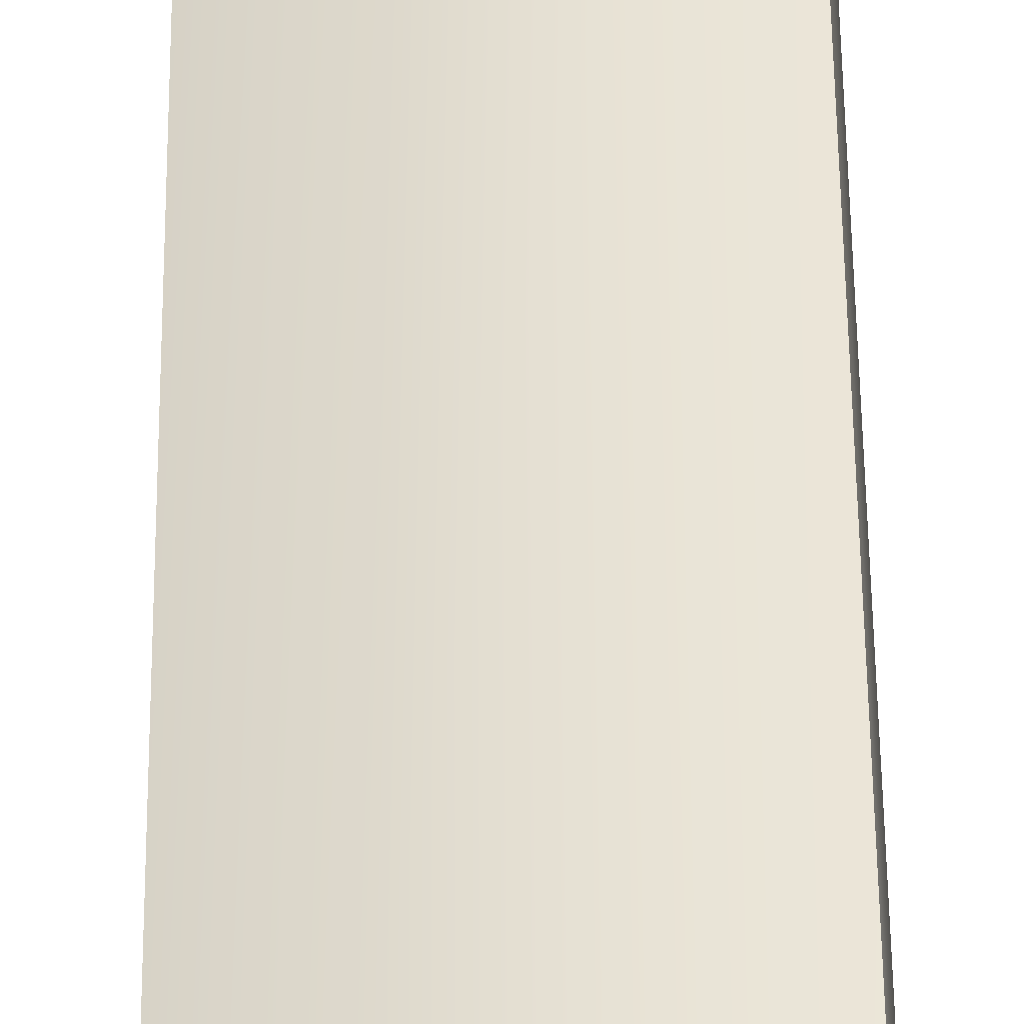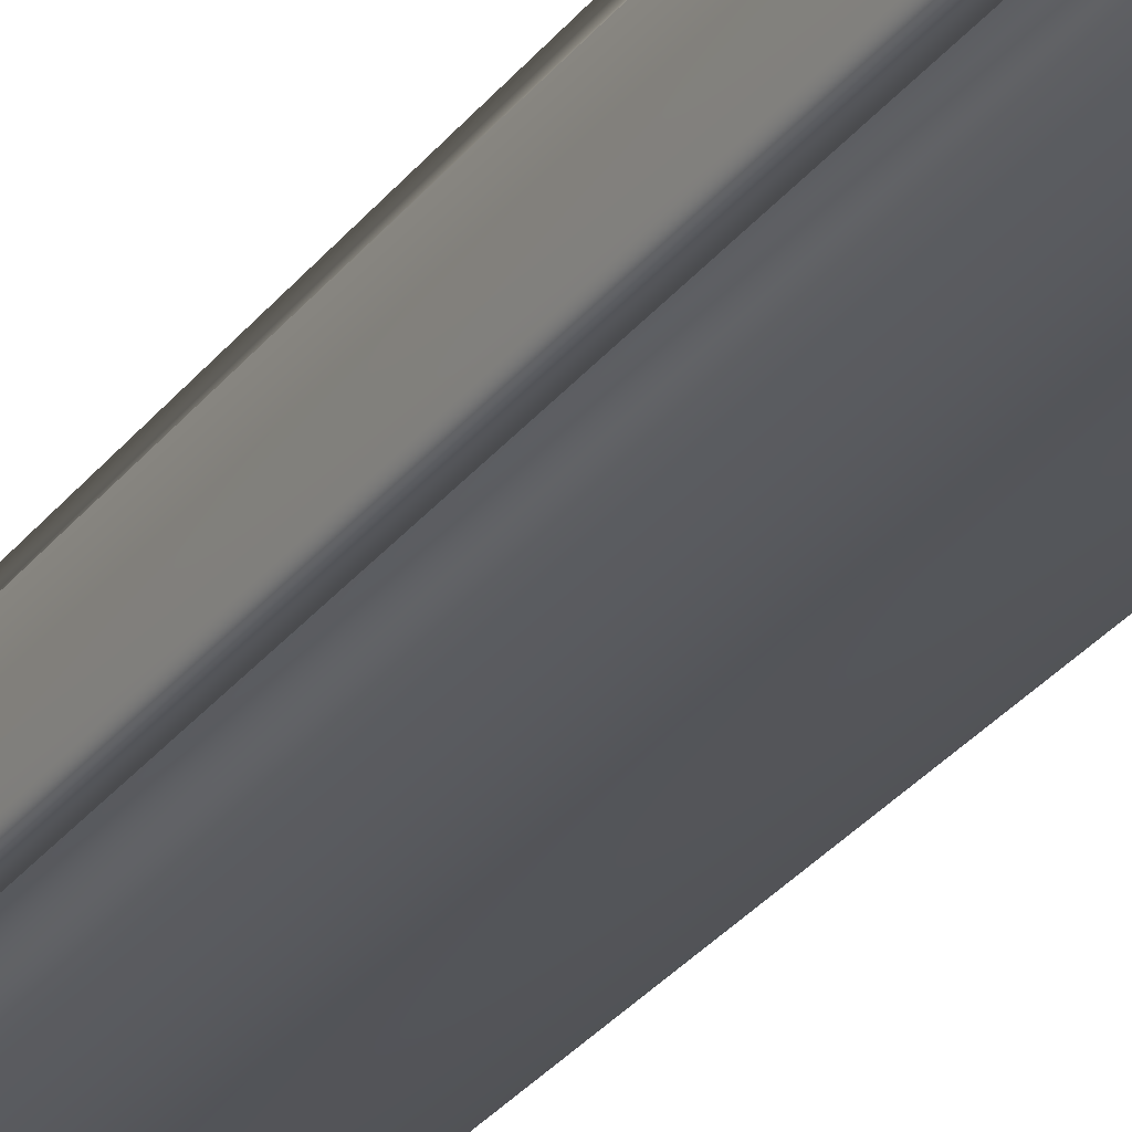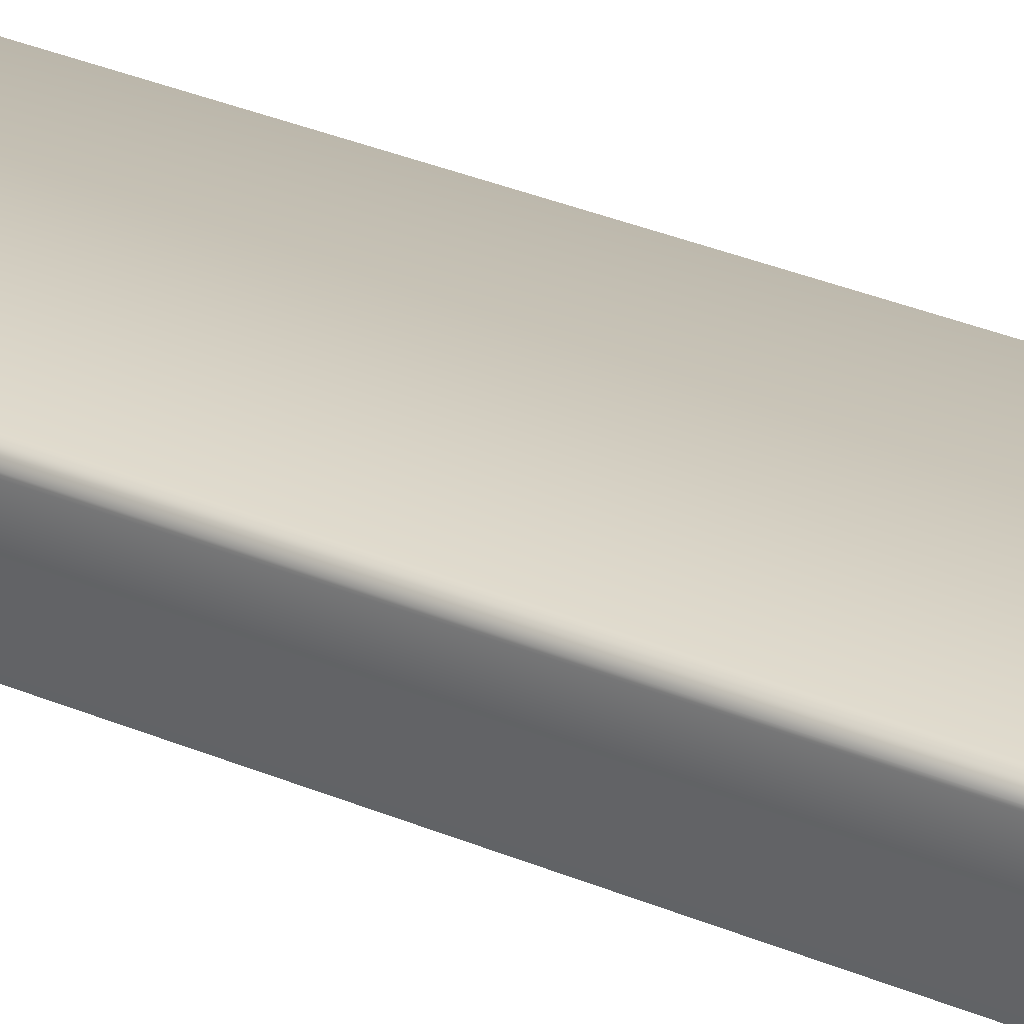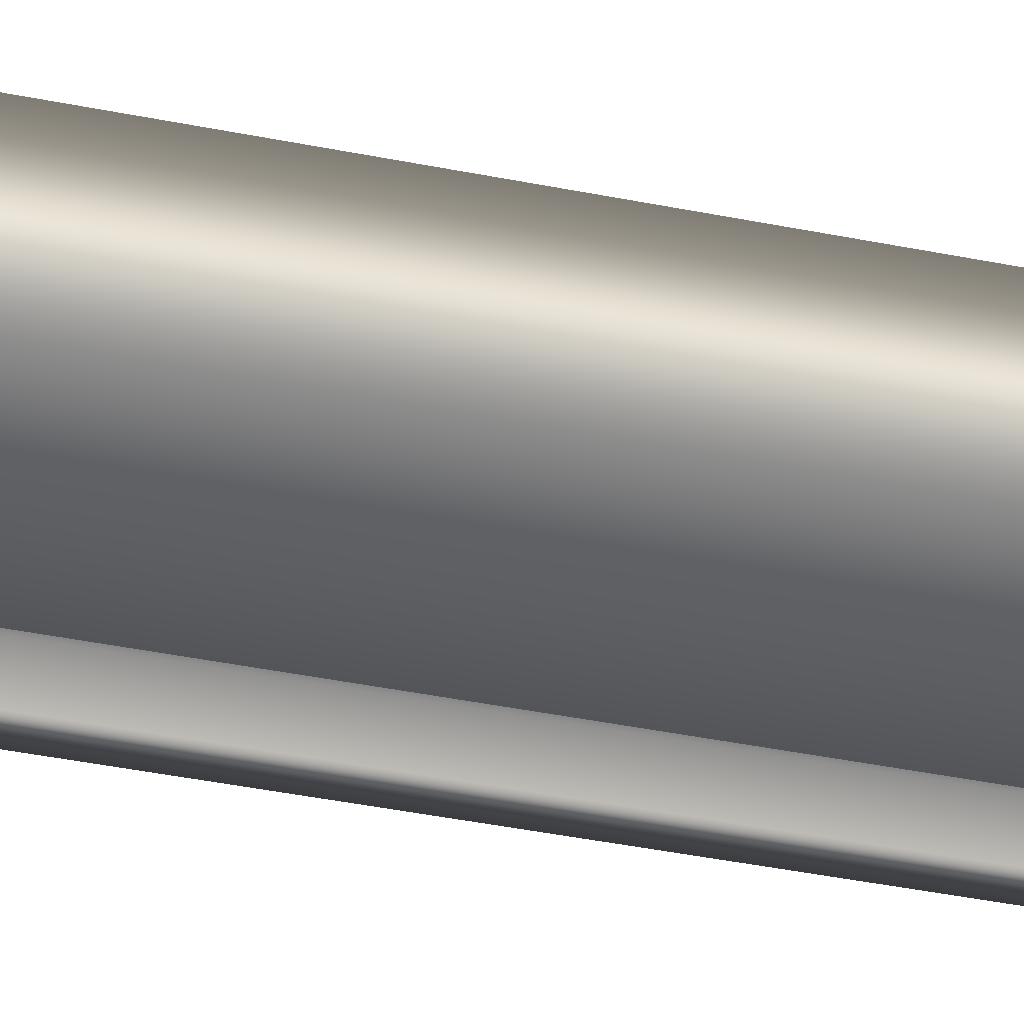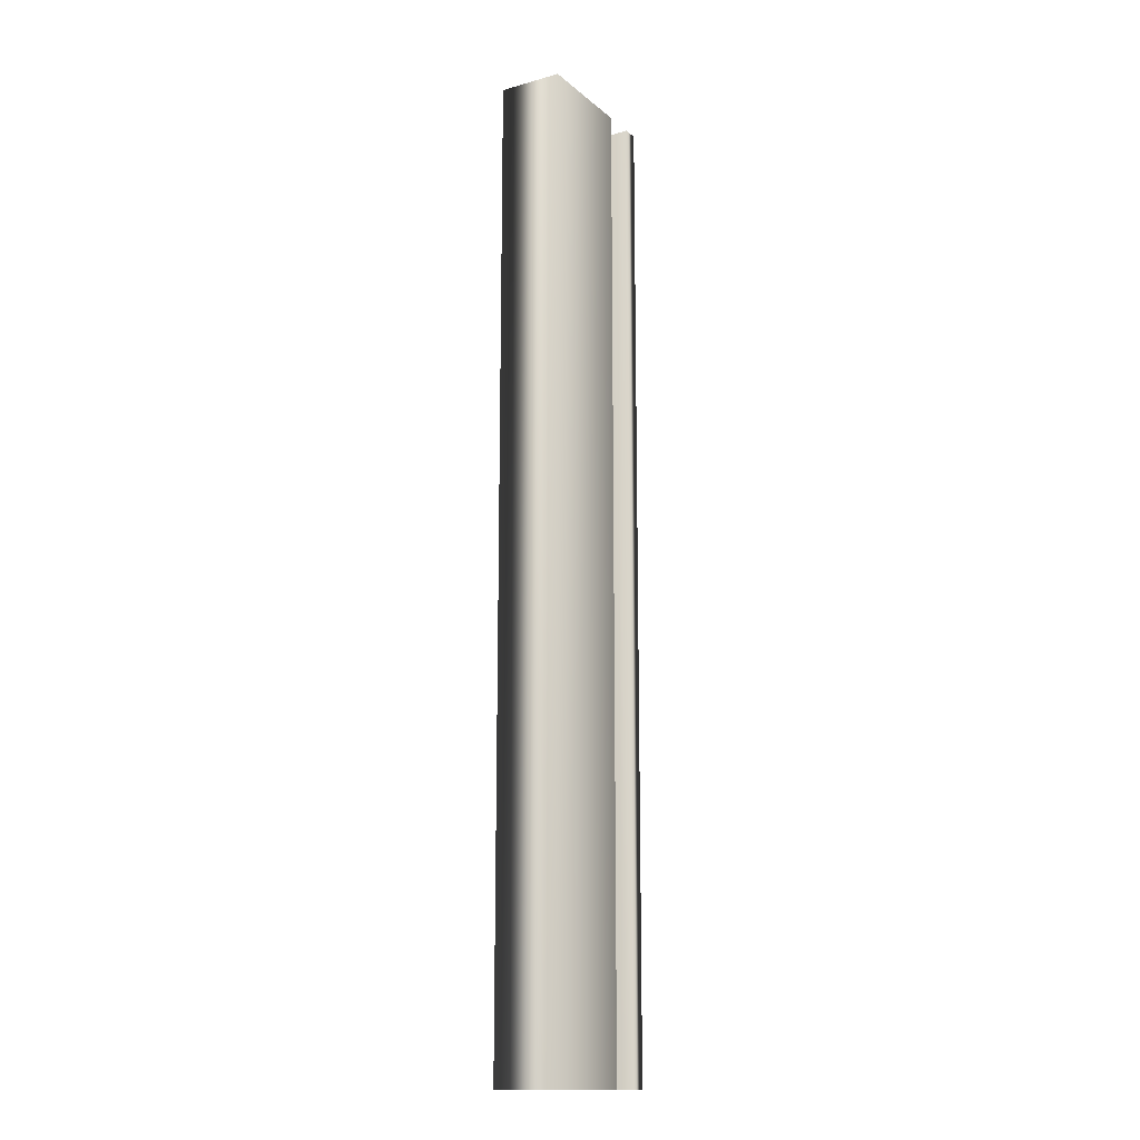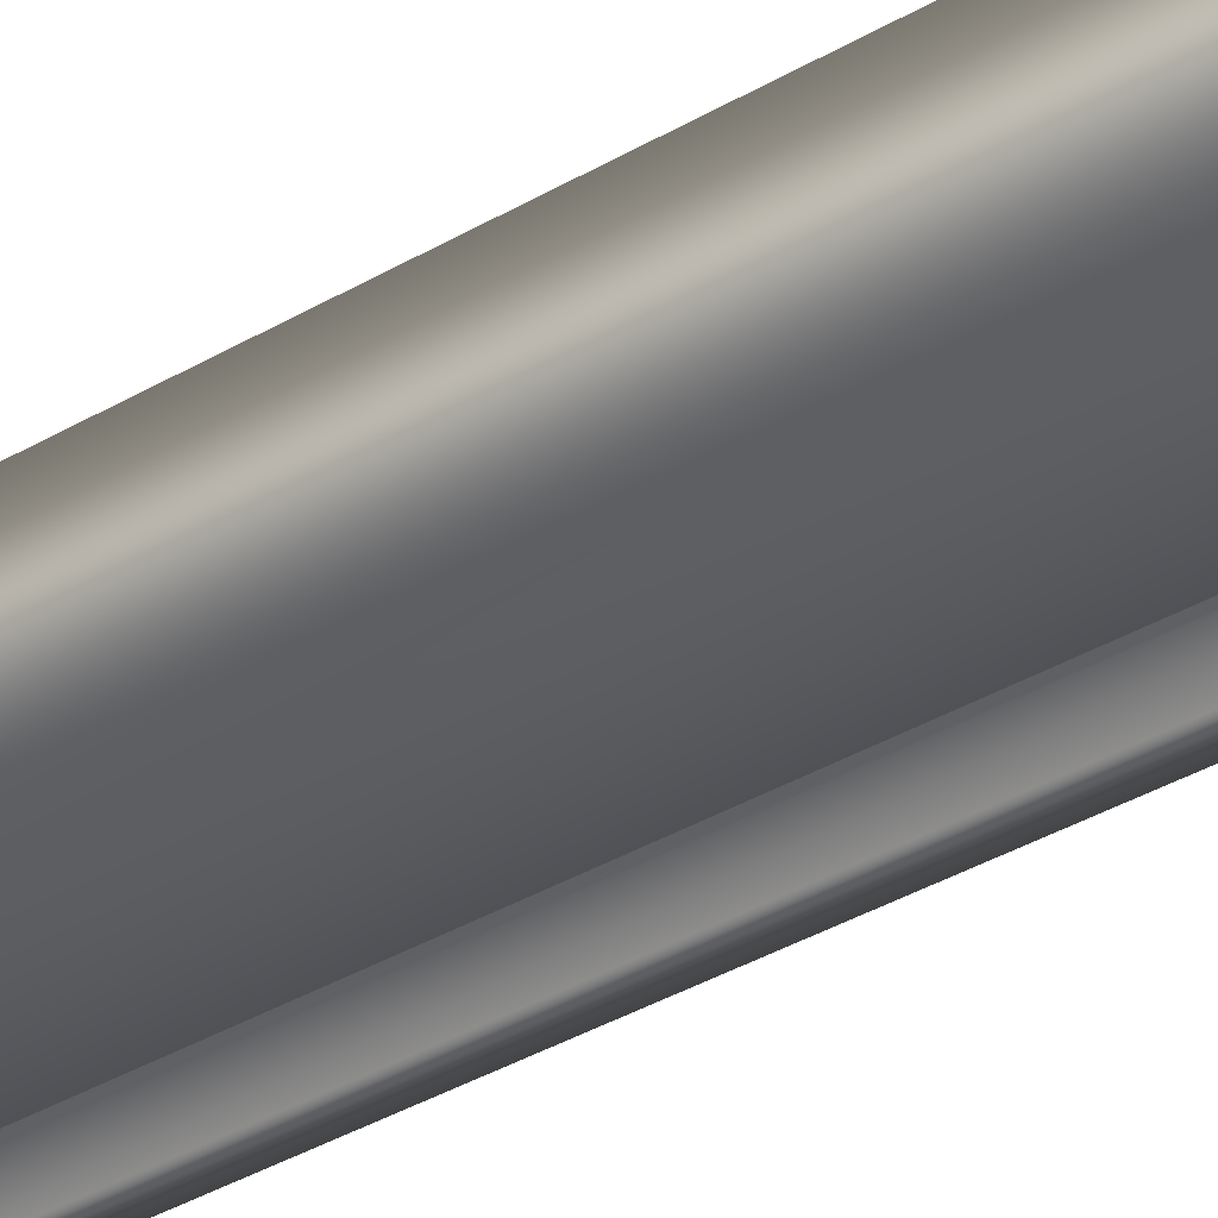
<metadata>
{"format":"obj","ext":"obj","renderer":"f3d","projection":"perspective","resolution":1024,"background":"white","views":[{"elev":43.9,"azim":-0.5,"up":"+Y"},{"elev":-29.7,"azim":150.1,"up":"+Y"},{"elev":30.9,"azim":121.7,"up":"+Y"},{"elev":-34.4,"azim":-106.0,"up":"+Y"},{"elev":-14.9,"azim":-59.1,"up":"+Z"},{"elev":-30.1,"azim":-47.6,"up":"+Y"}]}
</metadata>
<code>
v 51.71 16.02 118
v 51.71 15.94 118
v 51.71 16.02 121.8
v 51.71 15.94 121.8
v 51.58 16.02 118
v 51.58 16.02 121.8
v 51.58 15.94 118
v 51.58 15.94 121.8
v 51.16 15.94 118
v 51.16 15.94 121.8
v 51.16 16.19 118
v 51.16 16.19 121.8
v 51.76 16.19 118
v 51.76 16.19 121.8
v 51.76 16.15 118
v 51.76 16.15 121.8
v 51.77 15.94 121.8
v 51.77 16.15 121.8
v 51.77 15.94 118
v 51.77 16.15 118
f 1 2 3
f 3 2 4
f 1 3 5
f 5 3 6
f 7 5 8
f 8 5 6
f 7 8 9
f 9 8 10
f 11 9 12
f 12 9 10
f 11 12 13
f 13 12 14
f 15 13 16
f 16 13 14
f 4 17 3
f 3 17 18
f 3 18 16
f 14 12 16
f 16 12 6
f 16 6 3
f 12 10 6
f 6 10 8
f 19 17 2
f 2 17 4
f 15 16 20
f 20 16 18
f 2 1 19
f 19 1 20
f 20 1 15
f 15 1 5
f 15 5 11
f 11 5 9
f 9 5 7
f 11 13 15
f 19 20 17
f 17 20 18

</code>
